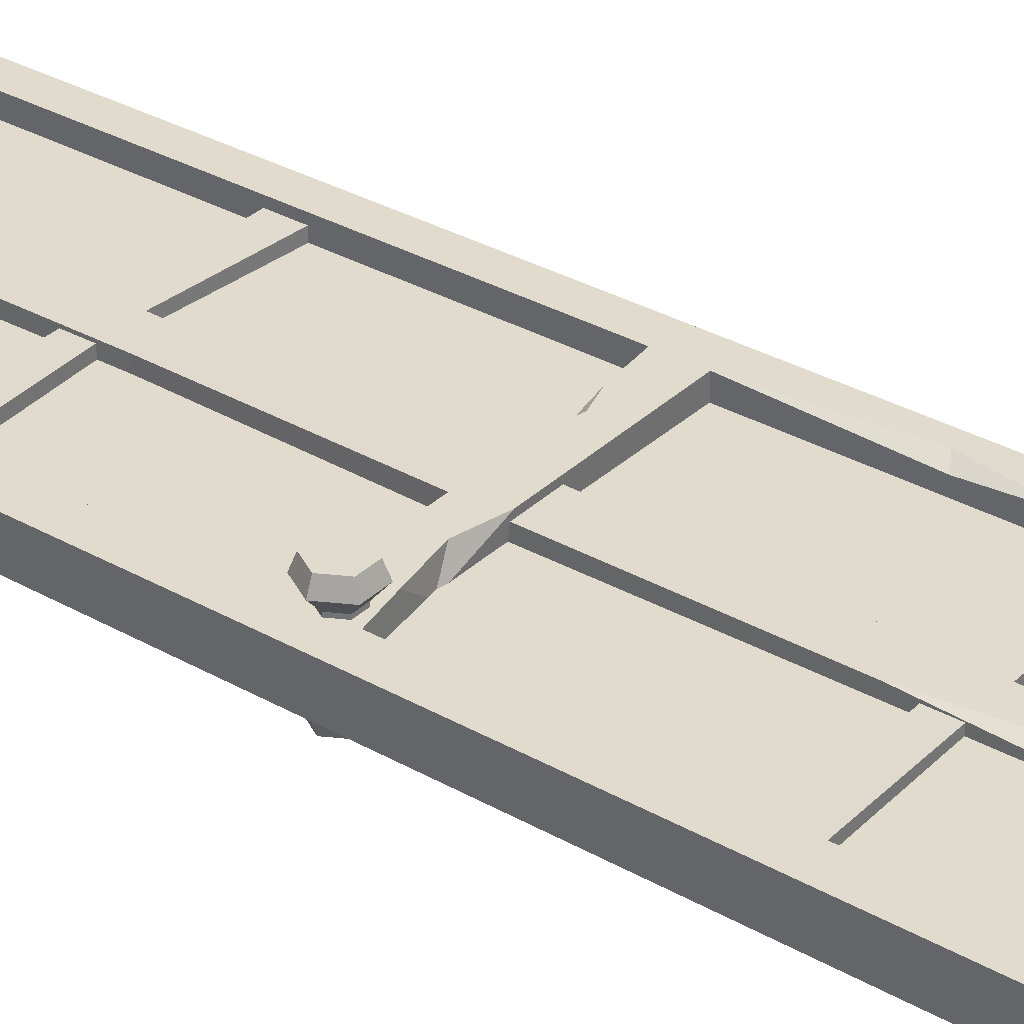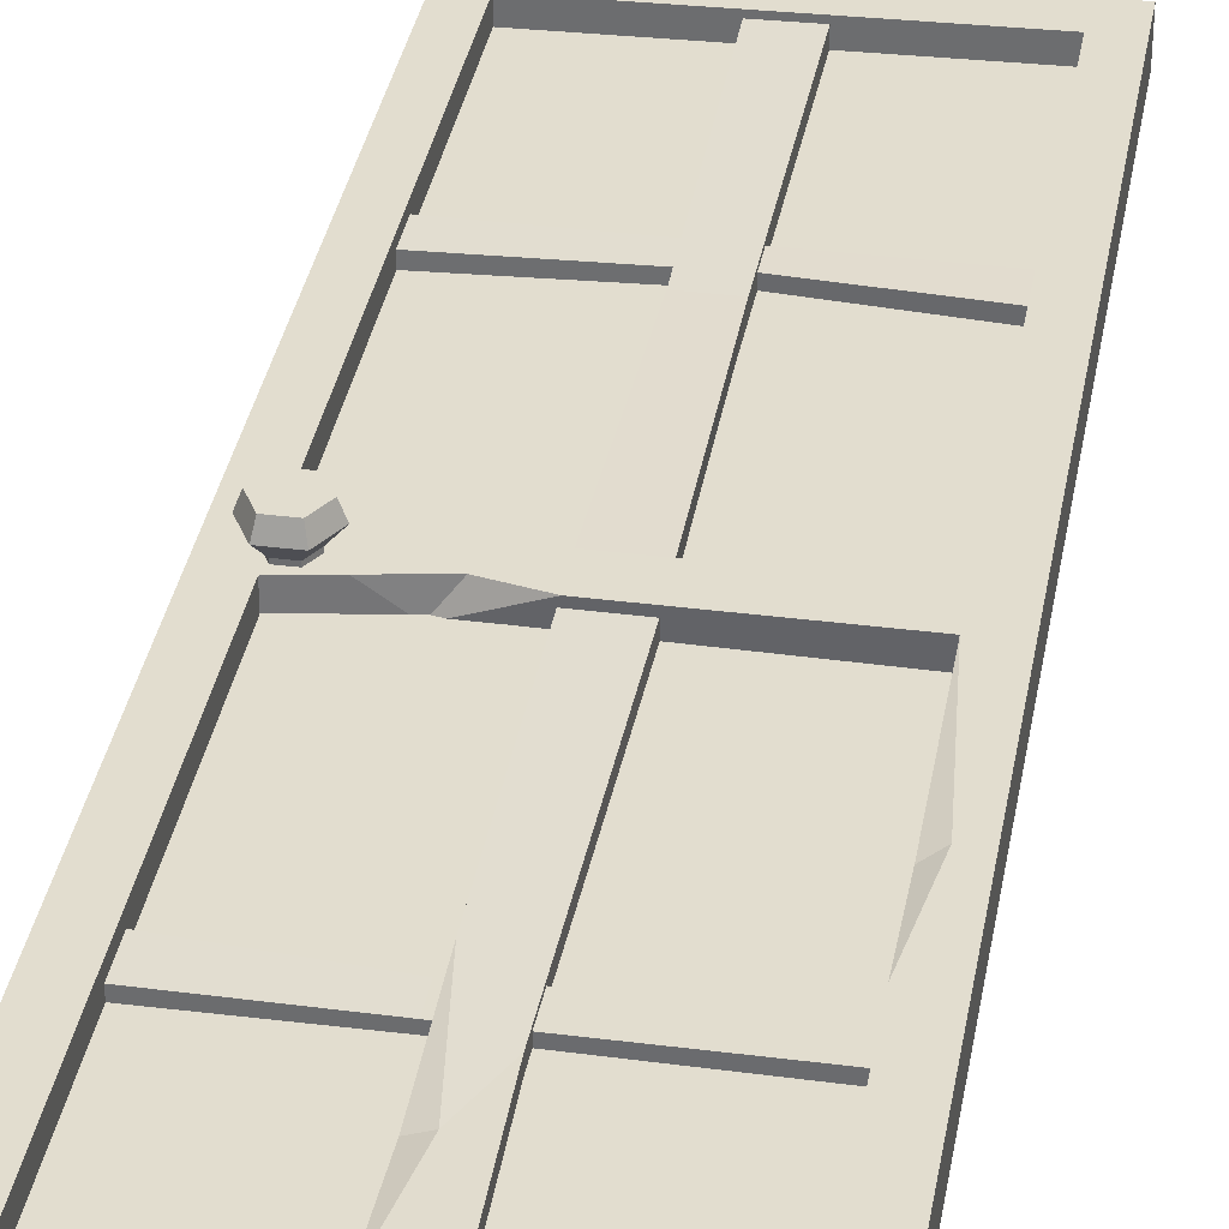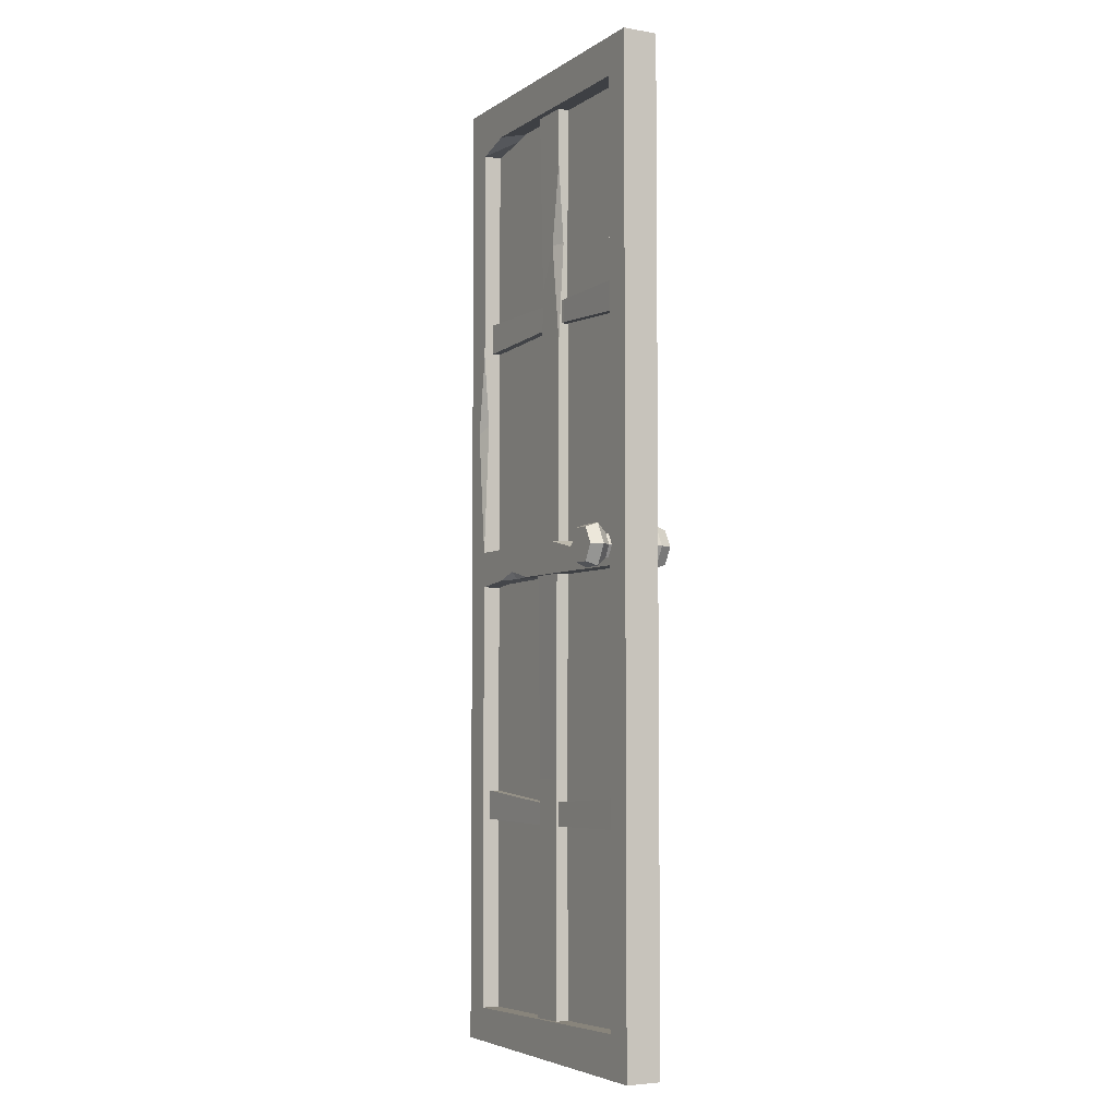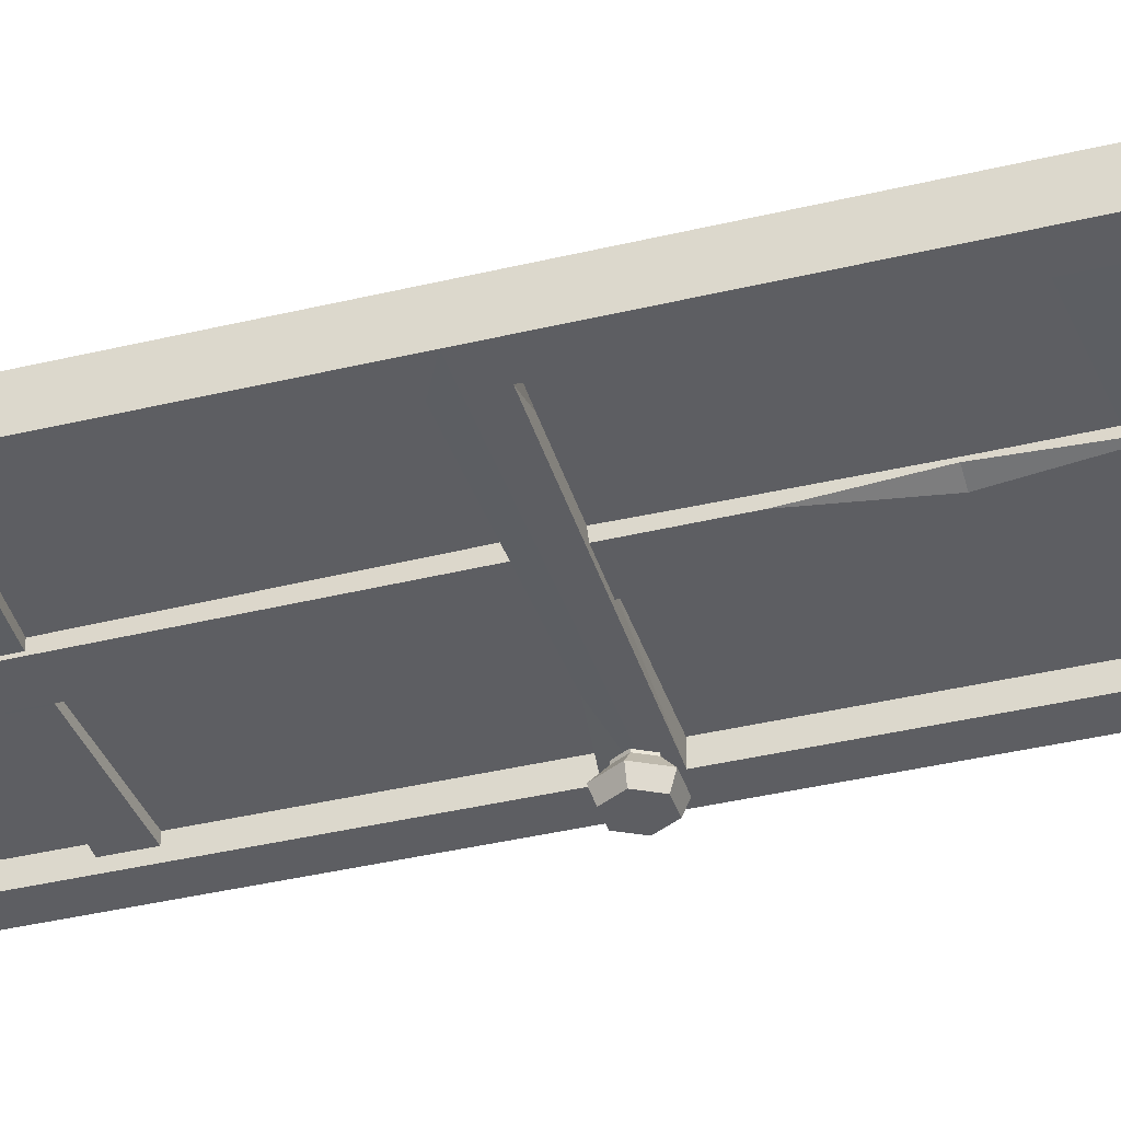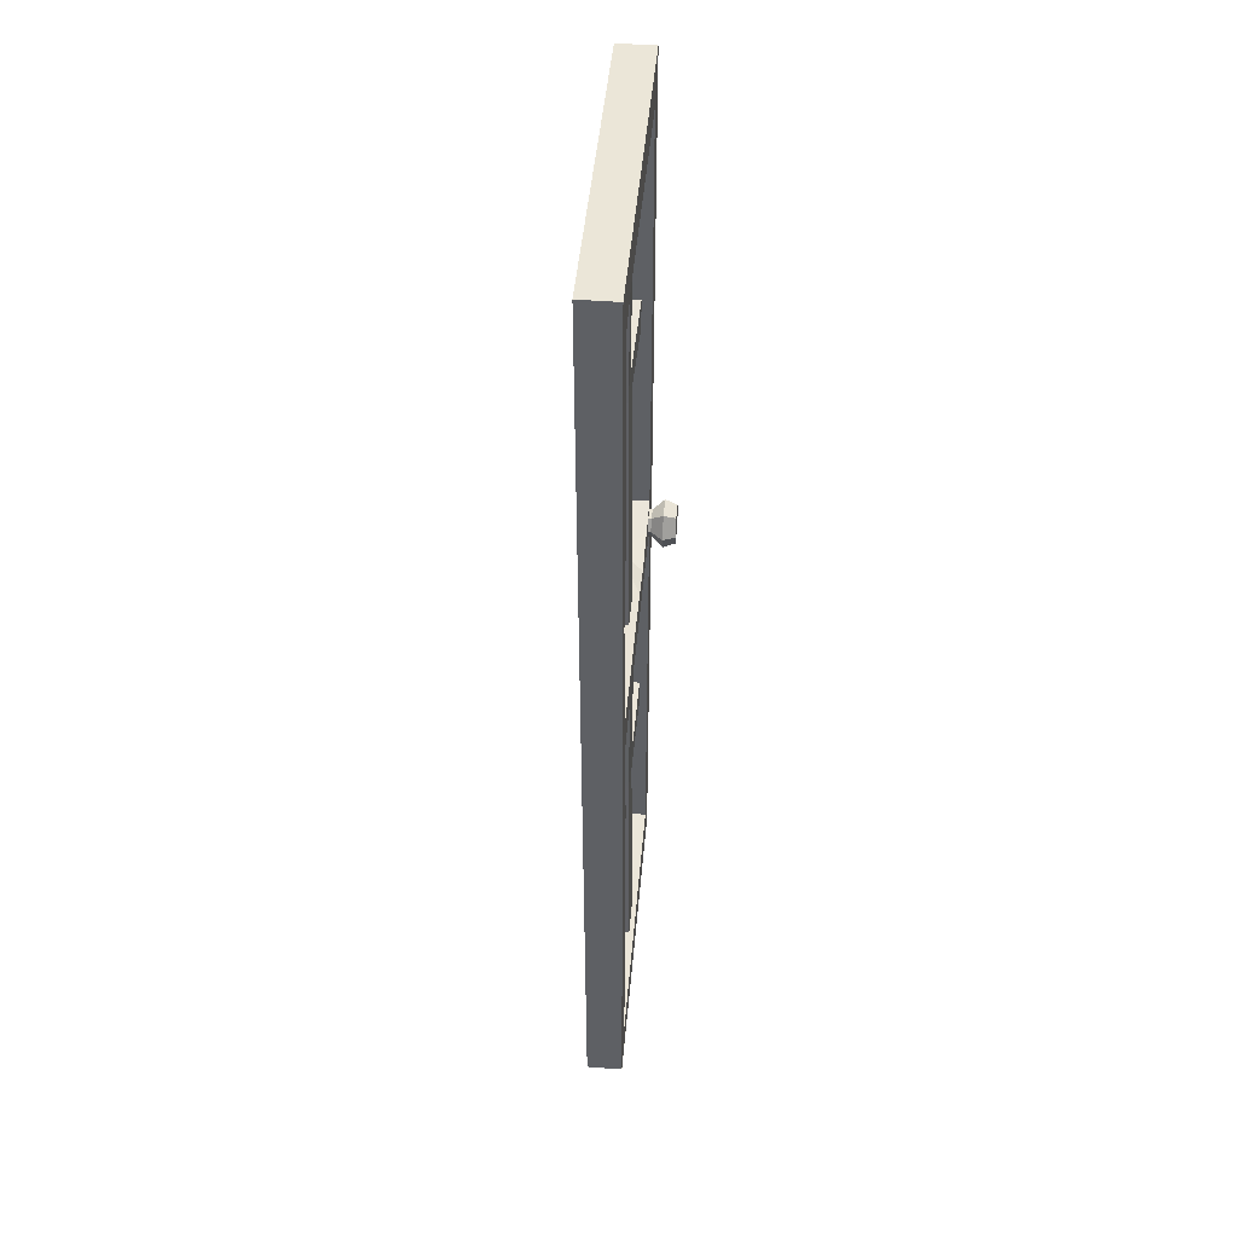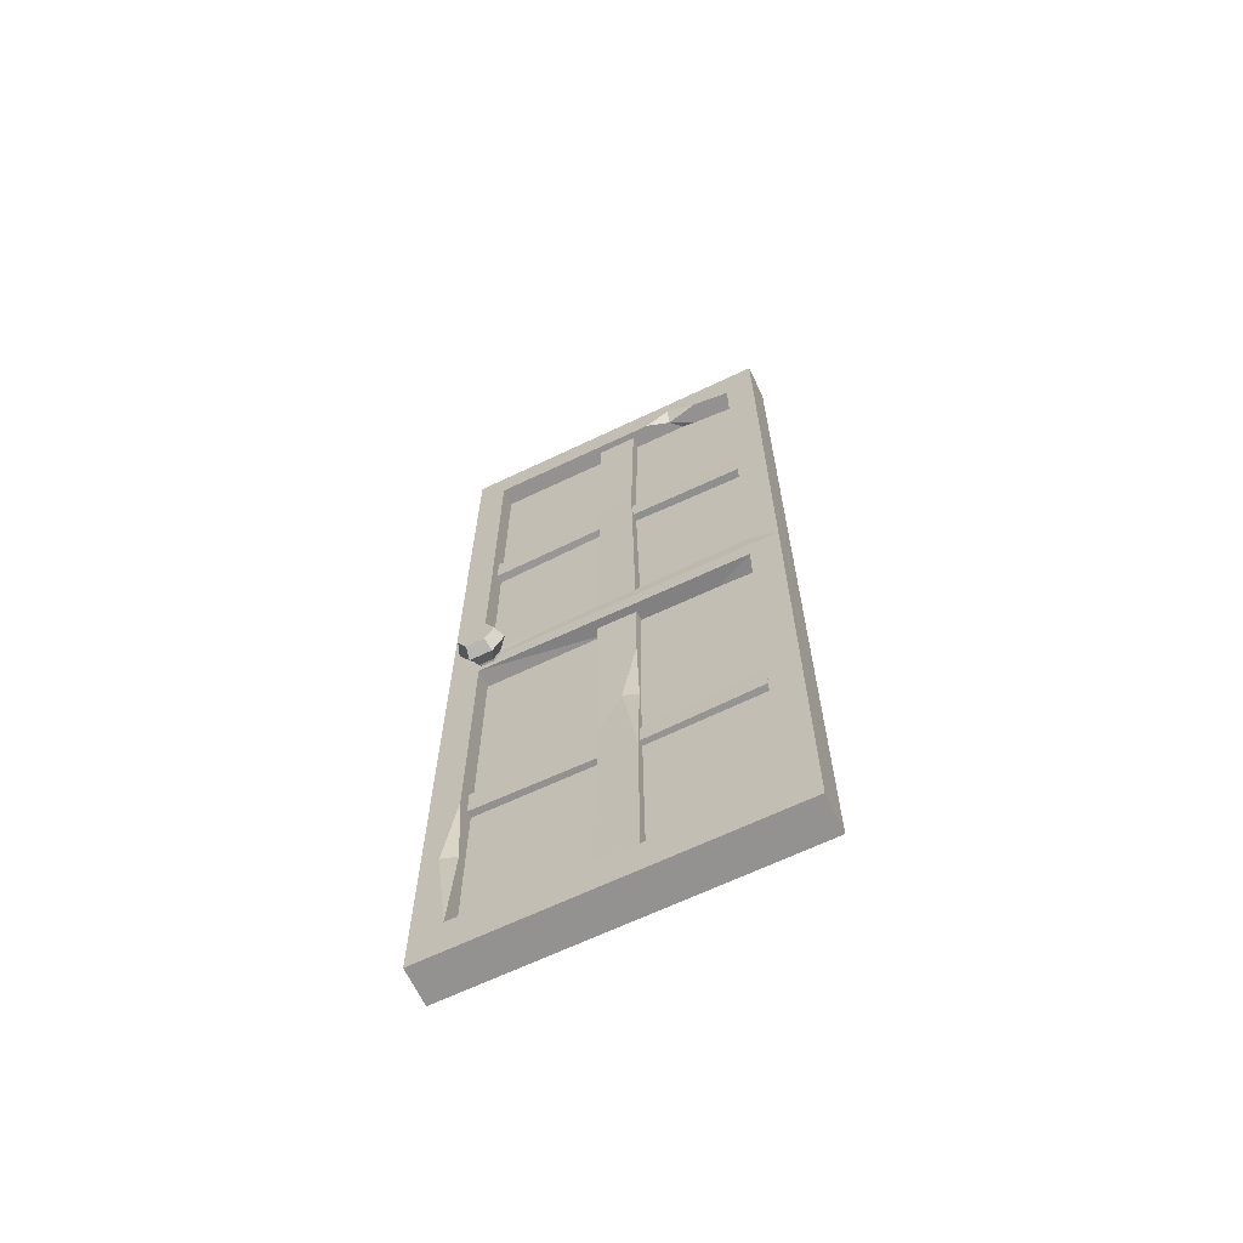
<metadata>
{"format":"obj","ext":"obj","renderer":"f3d","projection":"perspective","resolution":1024,"background":"white","views":[{"elev":33.2,"azim":127.9,"up":"+Z"},{"elev":35.0,"azim":-170.2,"up":"+Z"},{"elev":-4.8,"azim":61.7,"up":"+Y"},{"elev":-38.6,"azim":-73.1,"up":"+Z"},{"elev":46.6,"azim":-85.0,"up":"+Y"},{"elev":-66.5,"azim":-154.5,"up":"+Y"}]}
</metadata>
<code>
v 69.82 0 -7.607
v 0 0 -7.607
v 69.82 105.8 -7.607
v 0 105.8 -7.607
v 69.82 105.8 0.000191
v 0 105.8 0
v 69.82 0 0.000191
v 0 0 0
v 63.64 9.038 -7.607
v 6.189 7.287 -7.607
v 6.189 101.2 -7.607
v 63.64 102.1 -7.607
v 63.64 102.1 0
v 6.189 101.2 -0.000191
v 6.189 7.287 -0.000191
v 63.64 9.038 0
v 63.64 48.24 -7.607
v 66.25 30.71 -7.607
v 63.64 32.36 -5.82
v 26.97 102.1 0
v 14.93 102.1 0
v 20.17 103.7 0
v 19.88 102.1 -1.391
v 0 211.5 0
v 69.82 211.5 0.000191
v 0 211.5 -7.607
v 69.82 211.5 -7.607
v 6.189 109 0.000191
v 63.64 110.4 0
v 63.64 203.2 0
v 6.189 200.8 0.000191
v 6.189 200.8 -7.607
v 63.64 203.2 -7.607
v 63.64 110.4 -7.607
v 6.189 109 -7.607
v 6.189 154 0.000191
v 3.573 136.4 0
v 6.189 138.1 -1.155
v 14.39 203.2 -7.607
v 26.43 203.2 -7.607
v 21.2 206.9 -7.607
v 21.49 203.2 -6.065
v 38.68 109 -0.000381
v 56.37 109 -0.000381
v 50.42 108.4 -4.601
v 46.83 107.3 -0.000191
v 50.01 108.4 -7.365
v 14.39 203.2 -0.000381
v 30.66 108.3 -1.382
v 39.16 108.3 -1.382
v 30.66 203.2 -1.382
v 39.16 203.2 -1.382
v 30.66 203.2 -6.226
v 39.16 203.2 -6.225
v 30.66 108.3 -6.226
v 39.16 108.3 -6.225
v 31.47 164.2 -1.708
v 35.87 173.8 -1.709
v 38.82 164.2 -5.899
v 31.48 164.2 -5.899
v 38.92 191.3 -1.616
v 38.82 173.8 -2.811
v 38.91 152.1 -1.622
v 39.16 7.287 -5.853
v 30.66 7.287 -5.853
v 39.16 102.1 -5.853
v 30.66 102.1 -5.853
v 39.16 102.1 -1.009
v 30.66 102.1 -1.009
v 39.16 7.287 -1.009
v 30.66 7.287 -1.009
v 38.35 58.51 -5.526
v 33.95 68.03 -5.526
v 31 58.51 -1.336
v 38.35 58.51 -1.336
v 30.9 85.59 -5.619
v 31 68.03 -4.424
v 30.92 46.41 -5.613
v 63.64 55.33 -5.204
v 63.64 49 -5.204
v 6.189 55.33 -5.203
v 6.189 49 -5.203
v 6.189 55.33 -1.658
v 6.189 49 -1.658
v 63.64 55.33 -1.659
v 63.64 49 -1.659
v 31 53.3 -4.941
v 31 48.58 -4.941
v 31 48.58 -1.92
v 31 53.3 -1.92
v 6.188 161.4 -2.031
v 6.188 154.8 -2.031
v 63.64 161.4 -2.031
v 63.64 154.8 -2.031
v 63.64 161.4 -5.576
v 63.64 154.8 -5.576
v 6.189 161.4 -5.576
v 6.189 154.8 -5.576
v 39.86 161.2 -2.293
v 39.86 156.3 -2.293
v 39.86 156.3 -5.314
v 39.86 161.2 -5.314
v 64.19 110.6 -10.47
v 59.28 110.6 -10.47
v 56.82 106.2 -10.47
v 59.28 101.8 -10.47
v 64.19 101.8 -10.47
v 66.64 106.2 -10.47
v 63.7 109.7 -13.02
v 59.77 109.7 -13.02
v 57.8 106.2 -13.02
v 59.77 102.7 -13.02
v 63.7 102.7 -13.02
v 65.67 106.2 -13.02
v 61.73 106.2 -13.02
v 63.1 108.7 -8.02
v 60.37 108.7 -8.02
v 59.01 106.2 -8.02
v 60.37 103.8 -8.02
v 63.1 103.8 -8.02
v 64.46 106.2 -8.02
v 64.19 110.6 3.097
v 59.28 110.6 3.097
v 56.82 106.2 3.097
v 59.28 101.8 3.097
v 64.19 101.8 3.097
v 66.64 106.2 3.098
v 63.7 109.7 5.646
v 59.77 109.7 5.646
v 57.8 106.2 5.646
v 59.77 102.7 5.646
v 63.7 102.7 5.646
v 65.67 106.2 5.646
v 61.73 106.2 5.646
v 63.1 108.7 0.6456
v 60.37 108.7 0.6456
v 59.01 106.2 0.6456
v 60.37 103.8 0.6456
v 63.1 103.8 0.6456
v 64.46 106.2 0.6456
f 8 2 1 7
f 2 8 6 4
f 1 3 5 7
f 2 10 9 1
f 2 4 11 10
f 4 3 12 11
f 18 3 1
f 5 6 22
f 6 8 15 14
f 15 8 7 16
f 5 13 16 7
f 11 23 21 14
f 14 15 10 11
f 9 10 15 16
f 16 19 9
f 19 18 9
f 17 18 19
f 21 23 22
f 22 23 20
f 13 20 23 12
f 12 23 11
f 22 6 14 21
f 5 22 20 13
f 18 1 9
f 12 3 18 17
f 13 12 17 19
f 13 19 16
f 24 25 27 26
f 5 3 27 25
f 6 24 26 4
f 6 46 43 28
f 5 25 30 29
f 48 24 31
f 37 24 6
f 26 27 41
f 27 3 34 33
f 34 3 47
f 26 32 35 4
f 30 42 40 33
f 33 34 29 30
f 47 45 34
f 35 38 28
f 38 37 28
f 36 37 38
f 40 42 41
f 41 42 39
f 32 39 42 31
f 31 42 48
f 41 27 33 40
f 26 41 39 32
f 37 6 28
f 31 24 37 36
f 32 31 36 38
f 32 38 35
f 43 46 45
f 5 29 44 46
f 6 5 46
f 28 43 45 35
f 34 45 44 29
f 45 46 44
f 47 3 4 35
f 35 45 47
f 48 42 30
f 25 24 48 30
f 57 58 61 52 51
f 53 54 59 60
f 61 62 59 54 52
f 60 57 51 53
f 49 50 63 58 57
f 50 56 59 62 63
f 60 59 56 55
f 55 49 57 60
f 58 62 61
f 63 62 58
f 72 73 76 67 66
f 68 69 74 75
f 76 77 74 69 67
f 75 72 66 68
f 64 65 78 73 72
f 65 71 74 77 78
f 75 74 71 70
f 70 64 72 75
f 73 77 76
f 78 77 73
f 87 88 82 81
f 83 84 89 90
f 88 89 84 82
f 90 87 81 83
f 79 80 88 87
f 80 86 89 88
f 90 89 86 85
f 85 79 87 90
f 99 100 94 93
f 95 96 101 102
f 100 101 96 94
f 102 99 93 95
f 91 92 100 99
f 92 98 101 100
f 102 101 98 97
f 97 91 99 102
f 103 109 110 104
f 104 110 111 105
f 105 111 112 106
f 106 112 113 107
f 107 113 114 108
f 108 114 109 103
f 109 115 110
f 110 115 111
f 111 115 112
f 112 115 113
f 113 115 114
f 114 115 109
f 104 117 116 103
f 105 118 117 104
f 106 119 118 105
f 107 120 119 106
f 108 121 120 107
f 103 116 121 108
f 122 123 129 128
f 123 124 130 129
f 124 125 131 130
f 125 126 132 131
f 126 127 133 132
f 127 122 128 133
f 128 129 134
f 129 130 134
f 130 131 134
f 131 132 134
f 132 133 134
f 133 128 134
f 123 122 135 136
f 124 123 136 137
f 125 124 137 138
f 126 125 138 139
f 127 126 139 140
f 122 127 140 135
f 117 136 135 116
f 118 137 136 117
f 119 138 137 118
f 120 139 138 119
f 121 140 139 120
f 116 135 140 121
v 64 107.6 -3.821
v 5.819 107.6 -3.821
v 64 203.5 -3.821
v 5.819 203.5 -3.821
v 64 6.825 -3.821
v 5.819 6.825 -3.821
v 64 102.4 -3.821
v 5.819 102.4 -3.821
f 141 143 144 142
f 145 147 148 146

</code>
